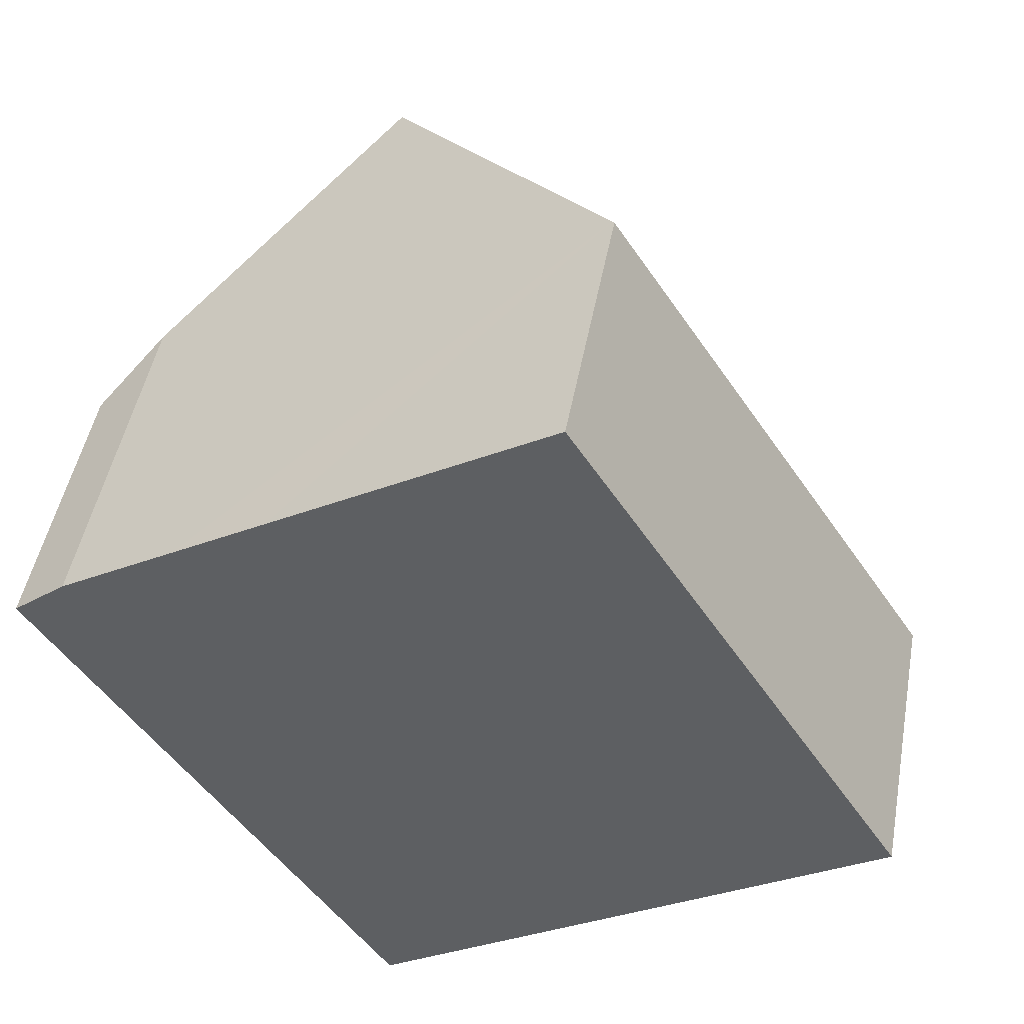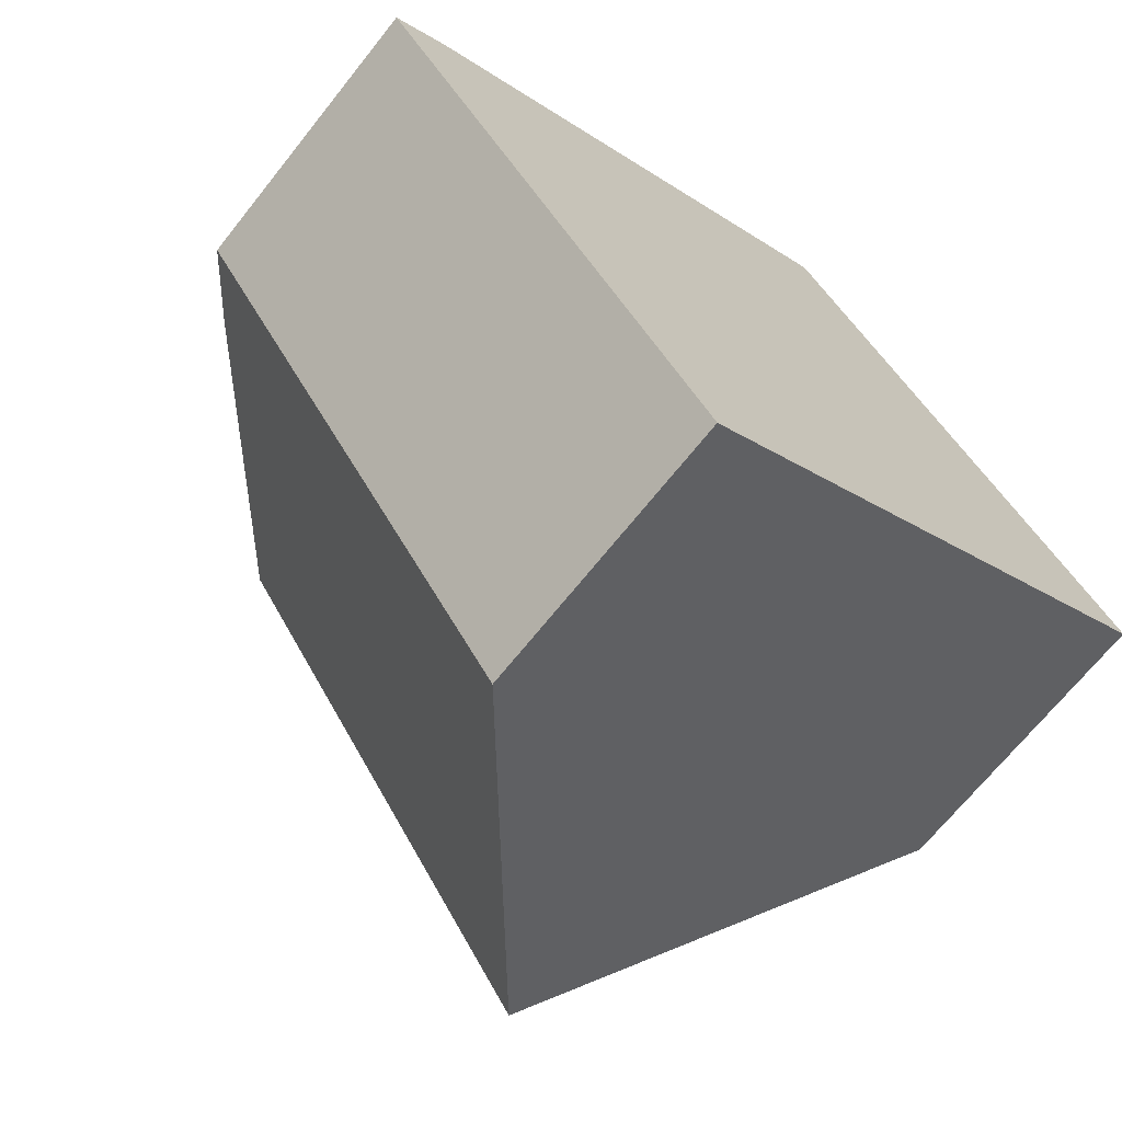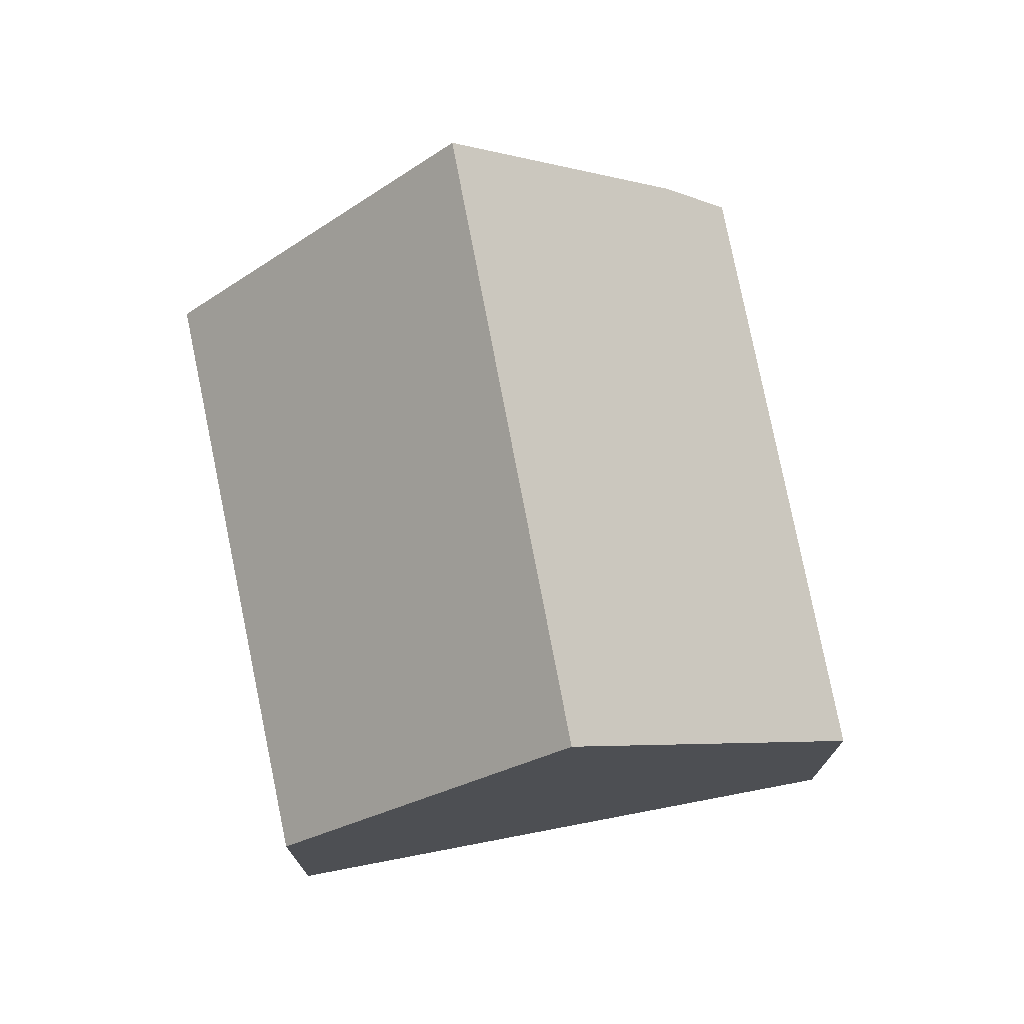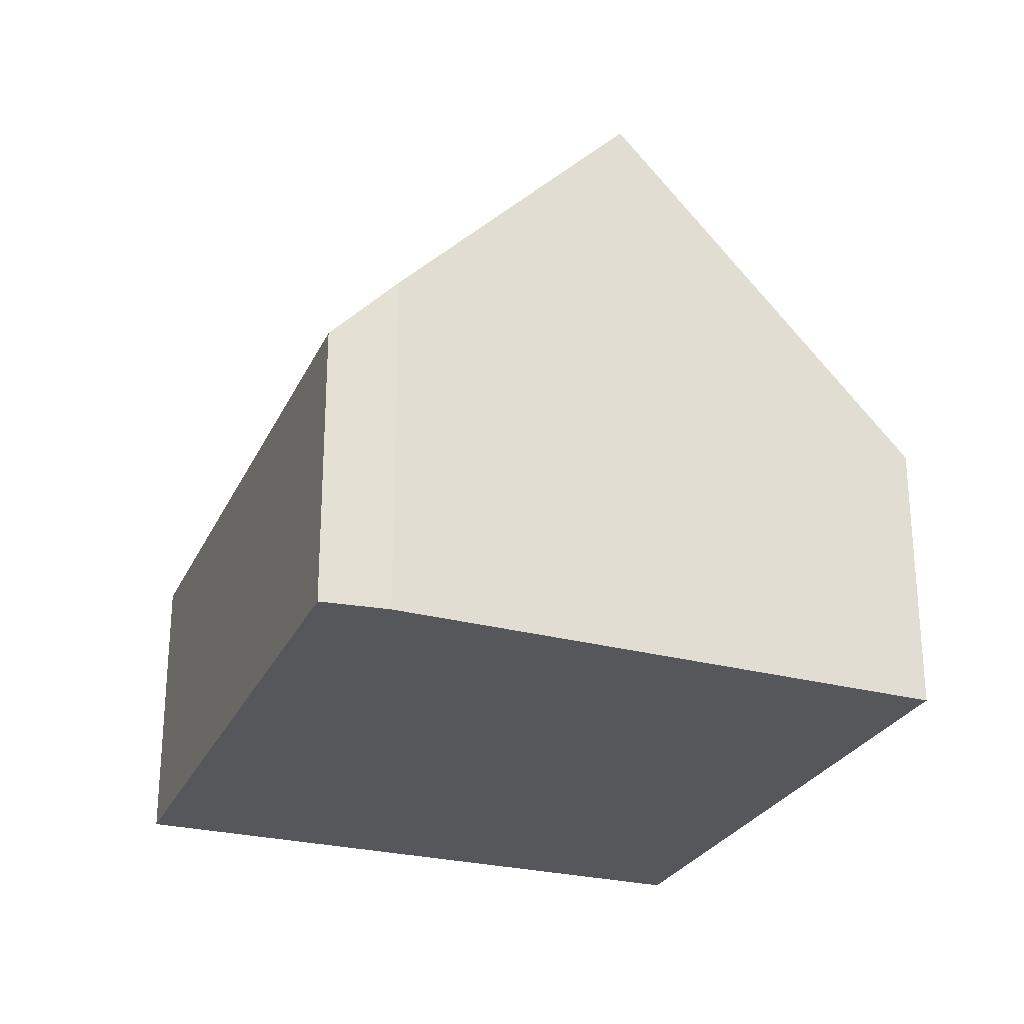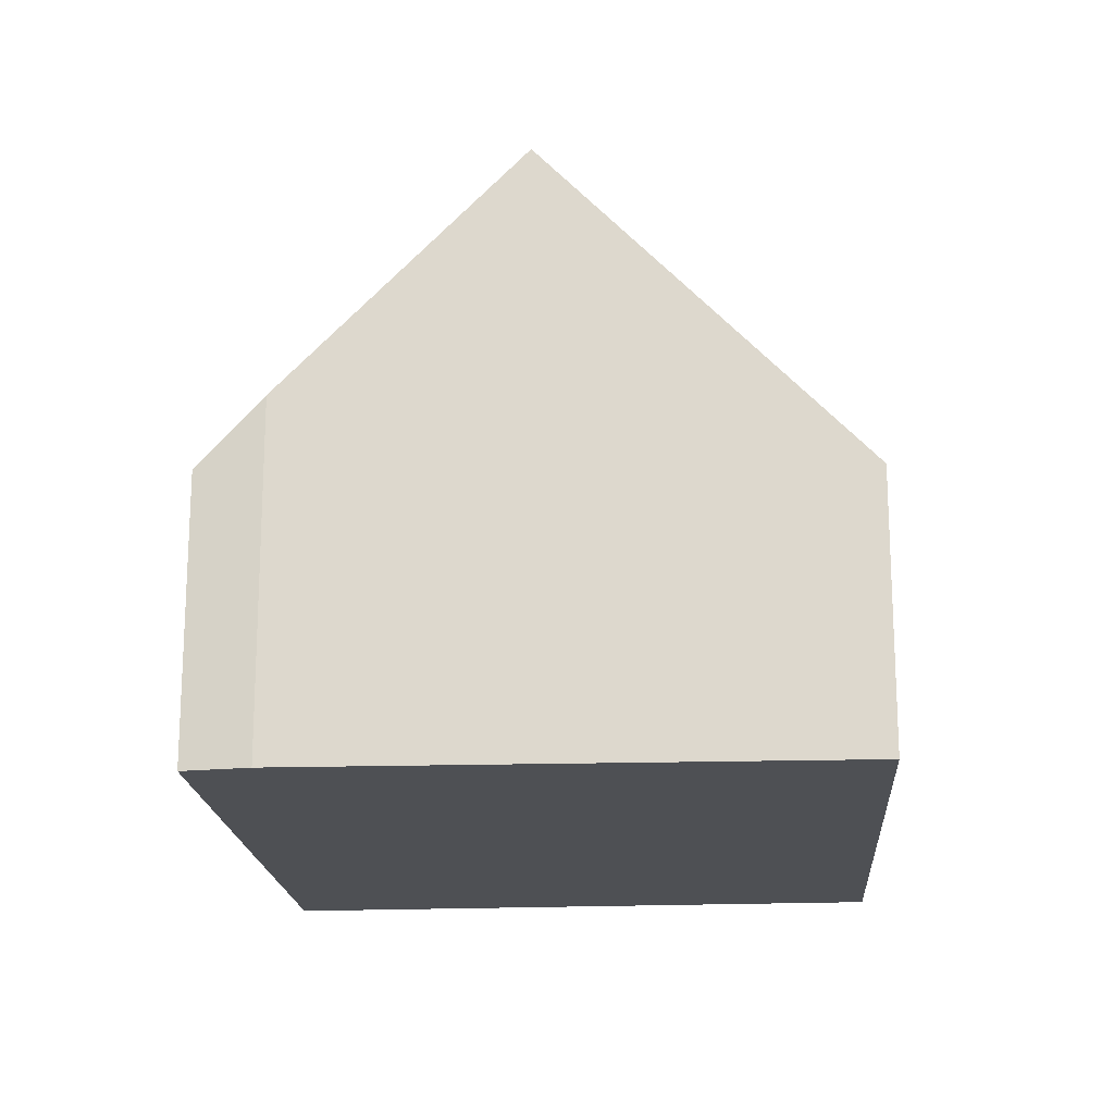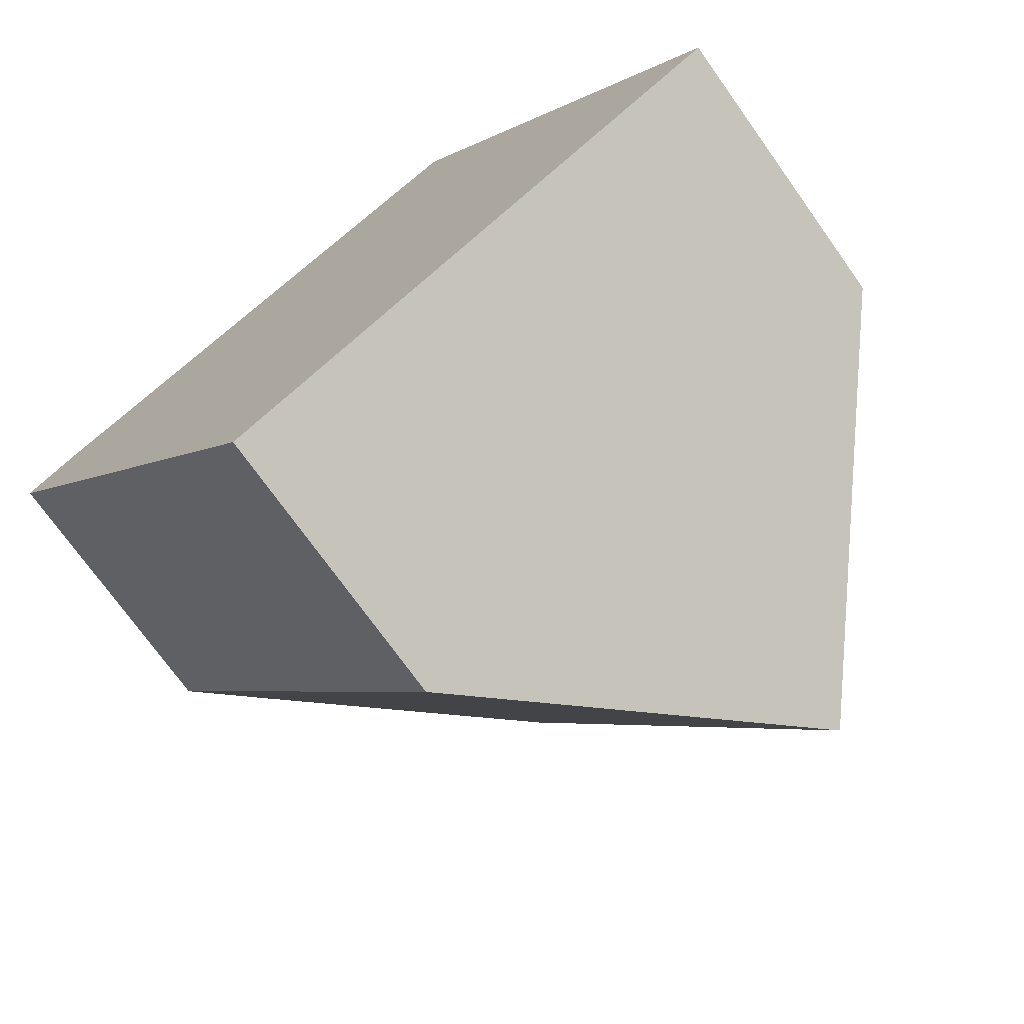
<metadata>
{"format":"obj","ext":"obj","renderer":"f3d","projection":"perspective","resolution":1024,"background":"white","views":[{"elev":47.1,"azim":10.3,"up":"+Z"},{"elev":-68.6,"azim":-38.5,"up":"+Z"},{"elev":75.0,"azim":135.9,"up":"+Y"},{"elev":-27.1,"azim":-54.1,"up":"+Y"},{"elev":-18.9,"azim":-28.6,"up":"+Y"},{"elev":-73.1,"azim":35.5,"up":"+Z"}]}
</metadata>
<code>
v  8.627 8.465 -5.107
v  8.478 3.91 3.294
v  12.25 4.074 -2.729
v  3.673 8.465 2.415
v  7.504 3.91 4.774
v  7.538 3.869 4.795
v  2.637 4.008 -4.01
v  4.952 4.011 -7.52
v  0 4.011 2.456e-16
v  0.348 4.465 0.286
v  0.744 4.982 0.612
v  2.355 6.898 1.604
v  4.952 4.605e-16 -7.52
v  2.637 2.455e-16 -4.01
v  0 0 0
v  0.744 -3.747e-17 0.612
v  0.348 -1.751e-17 0.286
v  2.355 -9.822e-17 1.604
v  3.673 -1.479e-16 2.415
v  7.538 -2.936e-16 4.795
v  7.504 -2.923e-16 4.774
v  12.25 1.671e-16 -2.729
v  8.478 -2.017e-16 3.294
v  8.627 3.127e-16 -5.107
g defaultobject
f 1 2 3
f 2 1 4
f 2 4 5
f 2 5 6
f 7 1 8
f 1 7 9
f 1 9 10
f 1 10 11
f 1 11 12
f 1 12 4
f 13 7 8
f 7 13 14
f 7 14 9
f 9 14 15
f 10 16 11
f 16 10 9
f 16 9 15
f 16 15 17
f 12 5 4
f 5 12 11
f 5 11 16
f 5 16 18
f 5 18 19
f 5 19 6
f 6 19 20
f 20 19 21
f 20 2 6
f 2 20 3
f 3 20 22
f 22 20 23
f 3 8 1
f 8 3 13
f 13 3 24
f 24 3 22
f 21 23 20
f 23 21 22
f 22 21 19
f 22 19 24
f 24 19 13
f 13 19 18
f 13 18 16
f 13 16 17
f 13 17 15
f 13 15 14

</code>
